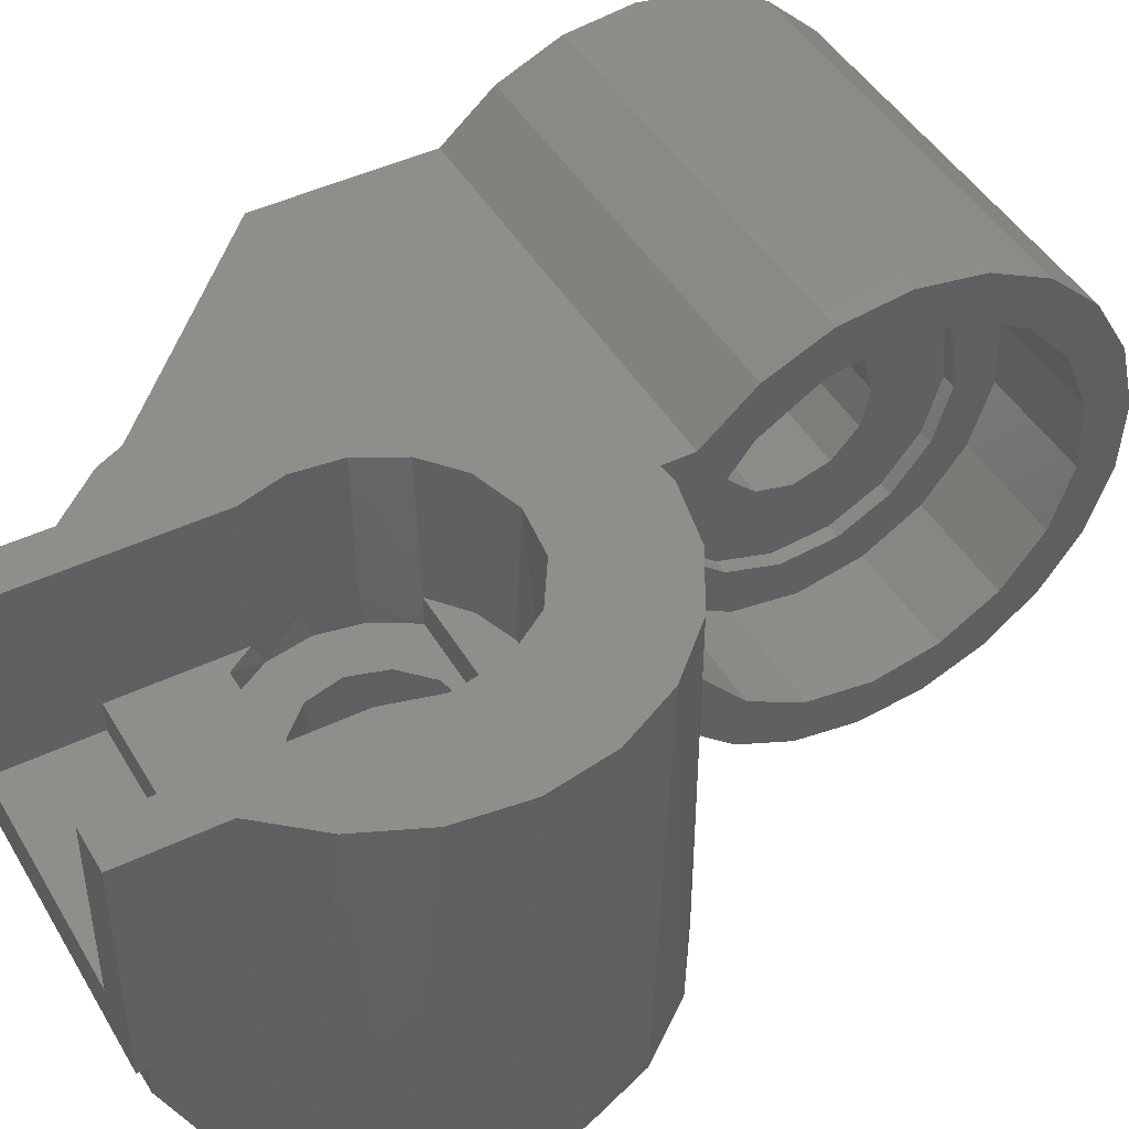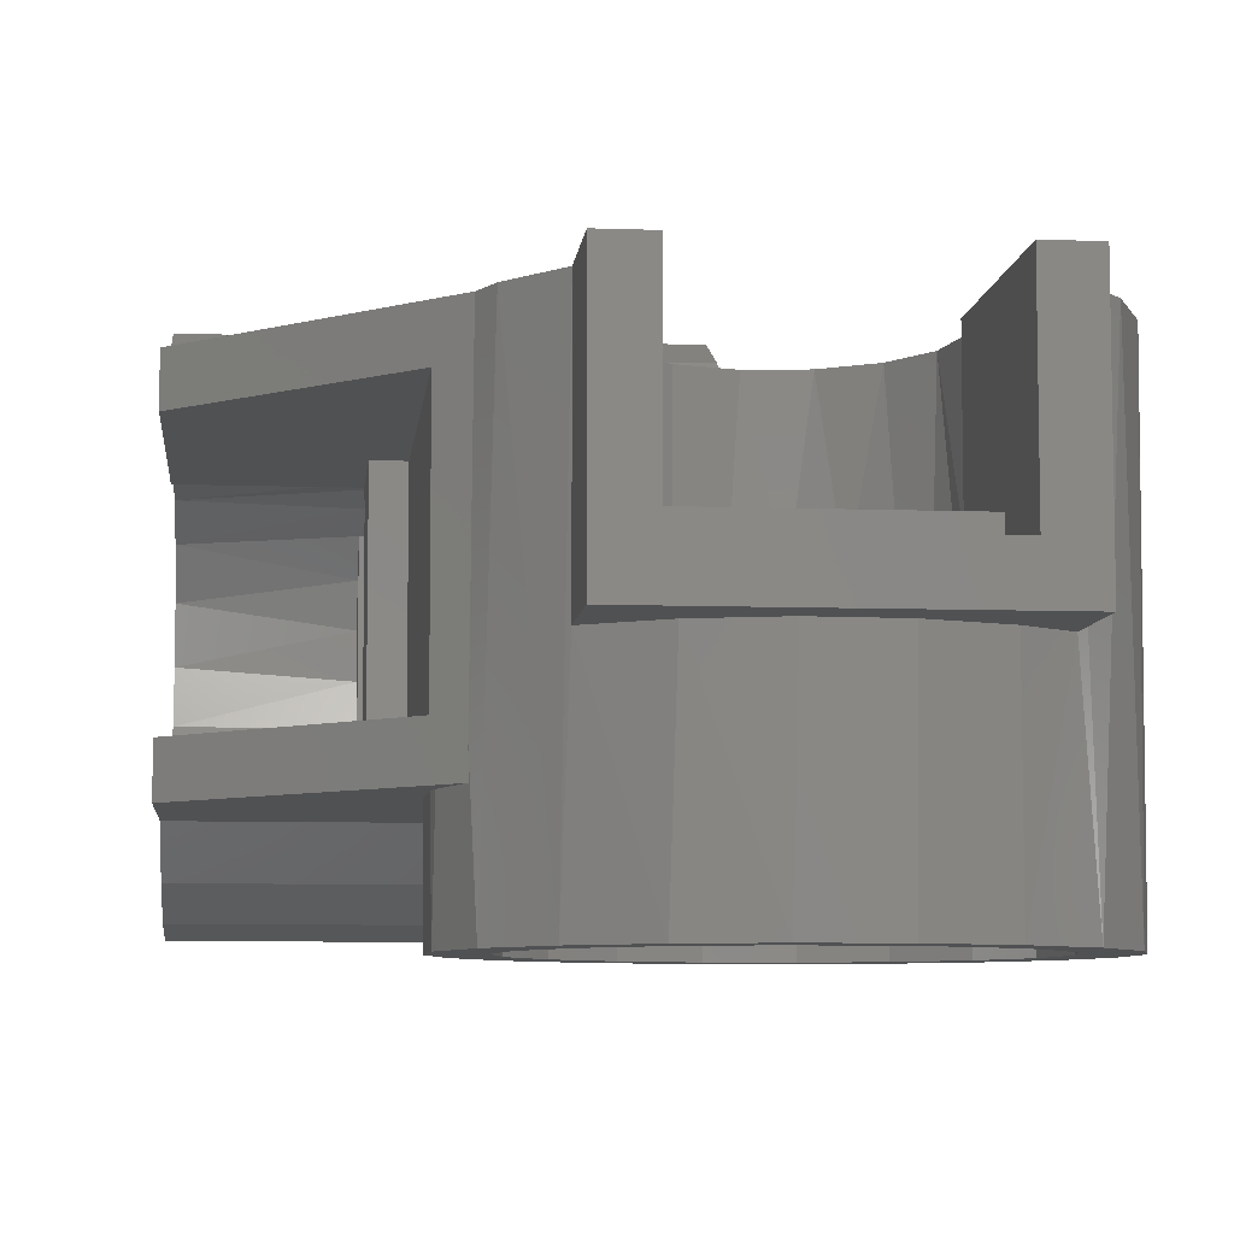
<metadata>
{"format":"stl","ext":"stl","renderer":"f3d","projection":"perspective","resolution":1024,"background":"white","views":[{"elev":45.4,"azim":61.1,"up":"+Z"},{"elev":-7.4,"azim":-5.9,"up":"+Z"}]}
</metadata>
<code>
# stl→obj: 402 verts, 804 faces
v -13.87 7.968 60
v -0.651 8.4 60
v -11.19 11.43 60
v -7.671 14.04 60
v 9.927 12.55 60
v 5.89 14.88 60
v 1.353 15.94 60
v -3.299 15.66 60
v -15.52 3.905 60
v -6.515 5.342 60
v -4.039 7.394 60
v -13.4 -8.738 60
v -10.53 -12.05 60
v -15.27 -4.774 60
v -7.53 -3.779 60
v -15.99 -0.4514 60
v -8.397 -0.6829 60
v -8.042 2.513 60
v -10.53 -18.5 60
v -7.53 -18.5 60
v 13.12 9.155 60
v 2.852 7.928 60
v 15.2 4.985 60
v 5.853 6.06 60
v 16 0.3921 60
v 7.823 3.126 60
v 8.417 -0.3577 60
v 15.43 -4.234 60
v 7.53 -3.779 60
v 13.55 -8.501 60
v 10.53 -12.05 60
v 7.53 -18.5 60
v 10.53 -18.5 60
v 7.53 -3.779 50
v 7.53 -12 50
v 7.53 -12 48
v 7.53 -18.5 48
v -7.53 -12 48
v -7.53 -18.5 48
v -7.53 -3.779 50
v -7.53 -12 50
v 10.53 -18.5 45
v 10.53 -12.05 45
v -10.53 -18.5 45
v -10.53 -12.05 45
v -6.433 -14.65 45
v -1.743 -15.9 45
v 3.107 -15.7 45
v 7.671 -14.04 45
v 1.506 8.289 50
v -1.343 8.317 50
v 4.183 7.313 50
v -4.039 7.394 50
v 6.382 5.5 50
v -6.382 5.5 50
v -8 2.644 50
v -8.403 -0.6143 50
v 6.382 -5.5 48
v -6.382 -5.5 48
v 6.382 -5.5 50
v -6.382 -5.5 50
v 7.604 3.628 50
v 8.29 1.5 50
v 8.425 -5.419e-15 50
v 8.29 -1.5 50
v 8.29 -1.5 45
v 8.425 2.064e-15 45
v 5.959 -1.5 45
v 5.959 0 45
v 8.29 1.5 45
v 5.959 1.5 45
v 2.956 -15.72 32
v -2.047 -15.87 32
v -6.851 -14.46 32
v -10.98 -11.63 32
v -14.04 -7.671 32
v -15.72 -2.956 32
v -15.87 2.047 32
v -14.46 6.851 32
v -11.63 10.98 32
v 7.671 -14.04 32
v -7.671 14.04 32
v -2.956 15.72 32
v 2.047 15.87 32
v 6.851 14.46 32
v 10.98 11.63 32
v 14.04 7.671 32
v 15.72 2.956 32
v 15.87 -2.047 32
v 14.46 -6.851 32
v 11.63 -10.98 32
v 8.29 -1.5 48
v 5.959 -1.5 48
v 5.959 0 48
v 5.959 1.5 48
v 8.29 1.5 48
v 7.604 3.628 48
v 6.382 5.5 48
v -6.382 5.5 48
v -7.898 -2.934 48
v -8.425 -1.032e-15 48
v -7.898 2.934 48
v 7.604 -3.628 48
v -12.11 4.733 32
v -13 0.3068 32
v -12.32 -4.157 32
v -10.15 -8.119 32
v -6.764 -11.1 32
v -2.559 -12.75 32
v 1.955 -12.85 32
v -1.955 12.85 32
v 2.559 12.75 32
v 6.764 11.1 32
v 10.15 8.119 32
v 12.32 4.157 32
v 13 -0.3068 32
v 12.11 -4.733 32
v -6.233 11.41 32
v -9.759 8.589 32
v 9.759 -8.589 32
v 6.233 -11.41 32
v -0.118 -4.999 48
v -2.601 -4.27 48
v -4.27 2.601 48
v -2.397 4.388 48
v 0.118 4.999 48
v 4.388 2.397 48
v 4.999 -0.118 48
v 2.601 4.27 48
v 2.397 -4.388 48
v 4.27 -2.601 48
v -4.388 -2.397 48
v -4.999 0.118 48
v -6.764 -11.1 40
v -2.559 -12.75 40
v 1.955 -12.85 40
v 6.233 -11.41 40
v -10.15 -8.119 40
v -12.32 -4.157 40
v -13 0.3068 40
v -12.11 4.733 40
v -9.759 8.589 40
v -6.233 11.41 40
v 6.764 11.1 40
v 2.559 12.75 40
v -1.955 12.85 40
v 10.15 8.119 40
v 12.32 4.157 40
v 13 -0.3068 40
v 12.11 -4.733 40
v 9.759 -8.589 40
v 4.388 2.397 41
v 2.601 4.27 41
v 0.118 4.999 41
v -2.397 4.388 41
v 4.999 -0.118 41
v 4.27 -2.601 41
v 2.397 -4.388 41
v -4.388 -2.397 41
v -2.601 -4.27 41
v -0.118 -4.999 41
v -4.999 0.118 41
v -4.27 2.601 41
v -9.595 2.815 40
v -9.942 -1.071 40
v -8.776 -4.794 40
v -6.273 -7.788 40
v -2.815 -9.595 40
v 1.071 -9.942 40
v -1.071 9.942 40
v 2.815 9.595 40
v 6.273 7.788 40
v 8.776 4.794 40
v 9.942 1.071 40
v 9.595 -2.815 40
v -4.794 8.776 40
v -7.788 6.273 40
v 7.788 -6.273 40
v 4.794 -8.776 40
v 6.273 7.788 41
v 2.815 9.595 41
v -1.071 9.942 41
v -4.794 8.776 41
v 8.776 4.794 41
v 9.942 1.071 41
v 9.595 -2.815 41
v 7.788 -6.273 41
v 4.794 -8.776 41
v -9.595 2.815 41
v -8.776 -4.794 41
v -7.788 6.273 41
v 1.071 -9.942 41
v -2.815 -9.595 41
v -6.273 -7.788 41
v -9.942 -1.071 41
v -28 6.116 60
v -28 6.116 57
v -13 -8.131 60
v -16 -5.282 57
v -13 -8.131 38.94
v -16 -5.282 41.94
v -28 6.116 38.94
v -28 6.116 41.94
v -28 37.97 35.6
v -28 38.4 48.82
v -28 41.43 38.28
v -28 44.04 41.8
v -28 42.55 59.4
v -28 44.88 55.36
v -28 45.94 50.82
v -28 45.66 46.17
v -28 33.9 33.95
v -28 35.34 42.96
v -28 37.39 45.43
v -28 21.26 36.07
v -28 17.95 38.94
v -28 25.23 34.2
v -28 26.22 41.94
v -28 29.55 33.48
v -28 29.32 41.07
v -28 32.51 41.43
v -28 39.15 62.59
v -28 37.93 52.32
v -28 34.98 64.67
v -28 36.06 55.32
v -28 30.39 65.47
v -28 33.13 57.29
v -28 29.64 57.89
v -28 25.77 64.9
v -28 26.22 57
v -28 21.5 63.02
v -28 17.95 60
v -18 26.22 57
v -18 18 57
v -16 18 57
v -16 18 41.94
v -18 18 41.94
v -18 26.22 41.94
v -13 8.866 38.94
v -13 8.866 60
v -12.44 9.123 38.94
v -10.35 11.68 38.94
v 0 17.95 38.94
v 0 14.65 38.94
v -3.635 14.65 38.94
v -6.963 13.42 38.94
v -12.44 9.123 60
v -10.35 11.68 60
v -6.963 13.42 60
v -3.452 14.72 60
v 0 14.72 60
v 0 17.95 60
v 0 17.25 46.91
v 0 14.67 44.88
v 0 21.26 36.07
v 0 21.88 39.32
v 0 18.9 42.71
v 0 14 49.52
v 0 17.15 51.42
v 0 14.7 54.16
v 0 42.55 59.4
v 0 42.75 52.03
v 0 44.88 55.36
v 0 42.85 47.52
v 0 45.94 50.82
v 0 38.59 39.71
v 0 41.43 38.28
v 0 41.41 43.24
v 0 44.04 41.8
v 0 45.66 46.17
v 0 37.97 35.6
v 0 34.73 37.36
v 0 33.9 33.95
v 0 30.31 36.47
v 0 29.55 33.48
v 0 25.84 37.15
v 0 25.23 34.2
v 0 38.12 59.62
v 0 41.1 56.23
v 0 39.15 62.59
v 0 18.59 55.7
v 0 21.41 59.23
v 0 21.5 63.02
v 0 25.27 61.58
v 0 25.77 64.9
v 0 29.69 62.47
v 0 30.39 65.47
v 0 34.16 61.79
v 0 34.98 64.67
v -3.503 14.7 54.16
v -3.584 14.67 44.88
v -4.943 14.17 51.78
v -5.392 14 49.68
v -4.908 14.18 47.07
v -18 38.29 50.98
v -18 38.32 48.13
v -18 37.31 53.65
v -18 37.39 45.43
v -18 35.5 55.85
v -18 35.5 43.09
v -18 32.64 41.47
v -18 29.39 41.07
v -18 24.5 43.09
v -18 24.5 55.85
v -18 33.63 57.07
v -18 31.5 57.76
v -18 30 57.9
v -18 28.5 57.76
v -13 28.5 57.76
v -13 30 57.9
v -13 28.5 55.43
v -13 30 55.43
v -13 31.5 57.76
v -13 31.5 55.43
v -16 28.5 57.76
v -16 28.5 55.43
v -16 30 55.43
v -16 31.5 55.43
v -16 31.5 57.76
v -16 33.63 57.07
v -16 35.5 55.85
v -16 35.5 43.09
v -16 27.07 41.57
v -16 30 41.05
v -16 32.93 41.57
v -16 24.5 43.09
v -16 24.5 55.85
v -16 26.37 57.07
v -16 25 49.35
v -16 25.73 46.87
v -16 32.6 45.2
v -16 34.39 47.07
v -16 35 49.59
v -16 32.4 53.86
v -16 29.88 54.47
v -16 34.27 52.07
v -16 25.61 51.87
v -16 27.4 53.74
v -16 27.6 45.08
v -16 30.12 44.47
v -8 18.9 42.71
v -8 17.25 46.91
v -8 17.15 51.42
v -8 18.59 55.7
v -8 21.88 39.32
v -8 25.84 37.15
v -8 30.31 36.47
v -8 34.73 37.36
v -8 38.59 39.71
v -8 41.41 43.24
v -8 41.1 56.23
v -8 42.75 52.03
v -8 42.85 47.52
v -8 38.12 59.62
v -8 34.16 61.79
v -8 29.69 62.47
v -8 25.27 61.58
v -8 21.41 59.23
v -9 32.4 53.86
v -9 34.27 52.07
v -9 35 49.59
v -9 34.39 47.07
v -9 29.88 54.47
v -9 27.4 53.74
v -9 25.61 51.87
v -9 27.6 45.08
v -9 25.73 46.87
v -9 25 49.35
v -9 30.12 44.47
v -9 32.6 45.2
v -8 32.82 39.87
v -8 28.93 39.53
v -8 25.21 40.69
v -8 22.21 43.2
v -8 20.4 46.65
v -8 20.06 50.54
v -8 39.94 48.4
v -8 39.6 52.29
v -8 37.79 55.74
v -8 34.79 58.25
v -8 31.07 59.41
v -8 27.18 59.07
v -8 38.78 44.68
v -8 36.27 41.68
v -8 23.73 57.26
v -8 21.22 54.26
v -9 37.79 55.74
v -9 39.6 52.29
v -9 39.94 48.4
v -9 38.78 44.68
v -9 34.79 58.25
v -9 31.07 59.41
v -9 27.18 59.07
v -9 23.73 57.26
v -9 21.22 54.26
v -9 32.82 39.87
v -9 25.21 40.69
v -9 36.27 41.68
v -9 20.06 50.54
v -9 20.4 46.65
v -9 22.21 43.2
v -9 28.93 39.53
f 1 2 3
f 4 3 5
f 4 5 6
f 4 6 7
f 4 7 8
f 9 10 1
f 1 10 11
f 1 11 2
f 12 13 14
f 14 13 15
f 14 15 16
f 16 15 17
f 16 17 9
f 9 17 18
f 9 18 10
f 13 19 15
f 15 19 20
f 5 3 21
f 21 3 2
f 21 2 22
f 21 22 23
f 23 22 24
f 23 24 25
f 25 24 26
f 25 26 27
f 25 27 28
f 28 27 29
f 28 29 30
f 30 29 31
f 32 33 29
f 29 33 31
f 34 35 29
f 29 35 32
f 35 36 32
f 32 36 37
f 38 39 36
f 36 39 37
f 15 20 40
f 40 20 41
f 20 39 41
f 41 39 38
f 33 42 31
f 31 42 43
f 44 45 46
f 44 46 47
f 44 47 42
f 42 47 48
f 42 48 49
f 42 49 43
f 44 19 45
f 45 19 13
f 33 32 42
f 42 32 37
f 42 37 44
f 44 37 39
f 44 39 19
f 19 39 20
f 36 35 38
f 38 35 41
f 50 51 52
f 52 51 53
f 52 53 54
f 54 53 55
f 56 17 57
f 57 17 15
f 57 15 40
f 17 56 18
f 18 56 55
f 18 55 10
f 10 55 53
f 10 53 11
f 58 59 60
f 60 59 61
f 41 61 40
f 61 41 60
f 60 41 35
f 60 35 34
f 50 22 2
f 22 50 52
f 52 24 22
f 50 2 51
f 51 2 11
f 51 11 53
f 52 54 24
f 24 54 62
f 24 62 26
f 62 63 26
f 26 63 64
f 26 64 27
f 64 65 27
f 27 65 34
f 27 34 29
f 66 67 68
f 68 67 69
f 67 70 69
f 69 70 71
f 72 47 73
f 73 47 46
f 73 46 74
f 13 12 75
f 75 12 76
f 76 12 14
f 76 14 77
f 77 14 16
f 77 16 78
f 16 9 78
f 79 78 9
f 9 1 79
f 80 79 1
f 45 13 75
f 45 75 74
f 45 74 46
f 81 49 72
f 72 49 48
f 72 48 47
f 4 82 3
f 3 82 80
f 3 80 1
f 83 7 84
f 84 7 6
f 84 6 85
f 85 6 5
f 85 5 86
f 86 5 21
f 86 21 87
f 87 21 23
f 87 23 88
f 88 23 25
f 88 25 89
f 25 28 89
f 90 89 28
f 28 30 90
f 91 90 30
f 49 81 43
f 43 81 91
f 43 91 31
f 31 91 30
f 82 4 83
f 83 4 8
f 83 8 7
f 92 66 93
f 93 66 68
f 94 93 69
f 69 93 68
f 95 94 71
f 71 94 69
f 96 95 70
f 70 95 71
f 63 96 64
f 64 96 70
f 64 70 67
f 63 62 96
f 96 62 97
f 62 54 97
f 97 54 98
f 98 54 99
f 99 54 55
f 100 101 57
f 57 101 102
f 57 102 56
f 56 102 99
f 56 99 55
f 57 40 100
f 100 40 61
f 100 61 59
f 67 66 92
f 34 58 60
f 58 34 103
f 103 34 65
f 103 65 92
f 92 65 64
f 92 64 67
f 104 105 78
f 78 105 106
f 78 106 77
f 77 106 107
f 77 107 76
f 76 107 108
f 76 108 75
f 75 108 109
f 75 109 74
f 74 109 110
f 74 110 73
f 73 110 81
f 73 81 72
f 83 84 111
f 111 84 85
f 111 85 112
f 112 85 86
f 112 86 113
f 113 86 87
f 113 87 114
f 114 87 88
f 114 88 115
f 115 88 89
f 115 89 116
f 116 89 90
f 116 90 117
f 83 111 82
f 82 111 118
f 82 118 80
f 80 118 119
f 80 119 79
f 79 119 104
f 79 104 78
f 117 90 120
f 120 90 91
f 120 91 121
f 121 91 81
f 121 81 110
f 122 100 59
f 100 122 123
f 99 102 124
f 99 124 125
f 99 125 126
f 99 126 98
f 127 128 94
f 127 94 95
f 127 95 96
f 127 96 97
f 127 97 129
f 59 58 122
f 122 58 103
f 122 103 130
f 130 103 92
f 130 92 131
f 123 132 100
f 100 132 133
f 100 133 101
f 101 133 124
f 101 124 102
f 92 93 131
f 131 93 94
f 131 94 128
f 129 97 126
f 126 97 98
f 107 134 108
f 108 134 135
f 108 135 109
f 109 135 136
f 109 136 110
f 110 136 137
f 110 137 121
f 134 107 138
f 138 107 106
f 138 106 139
f 139 106 105
f 139 105 140
f 140 105 104
f 140 104 141
f 141 104 119
f 141 119 142
f 142 119 118
f 142 118 143
f 114 144 113
f 113 144 145
f 113 145 112
f 112 145 146
f 112 146 111
f 111 146 143
f 111 143 118
f 144 114 147
f 147 114 115
f 147 115 148
f 148 115 116
f 148 116 149
f 149 116 117
f 149 117 150
f 150 117 120
f 150 120 151
f 151 120 121
f 151 121 137
f 152 129 153
f 153 129 126
f 153 126 154
f 154 126 125
f 154 125 155
f 129 152 127
f 127 152 156
f 127 156 128
f 128 156 157
f 128 157 131
f 131 157 158
f 131 158 130
f 159 123 160
f 160 123 122
f 160 122 161
f 161 122 130
f 161 130 158
f 123 159 132
f 132 159 162
f 132 162 133
f 133 162 163
f 133 163 124
f 124 163 155
f 124 155 125
f 164 165 140
f 140 165 166
f 140 166 139
f 139 166 167
f 139 167 138
f 138 167 168
f 138 168 134
f 134 168 169
f 134 169 135
f 135 169 137
f 135 137 136
f 146 145 170
f 170 145 144
f 170 144 171
f 171 144 147
f 171 147 172
f 172 147 148
f 172 148 173
f 173 148 149
f 173 149 174
f 174 149 150
f 174 150 175
f 146 170 143
f 143 170 176
f 143 176 142
f 142 176 177
f 142 177 141
f 141 177 164
f 141 164 140
f 175 150 178
f 178 150 151
f 178 151 179
f 179 151 137
f 179 137 169
f 173 180 172
f 172 180 181
f 172 181 171
f 171 181 182
f 171 182 170
f 170 182 183
f 170 183 176
f 180 173 184
f 184 173 174
f 184 174 185
f 185 174 175
f 185 175 186
f 186 175 178
f 186 178 187
f 187 178 179
f 187 179 188
f 163 189 155
f 161 190 160
f 183 182 154
f 183 154 155
f 183 155 189
f 183 189 191
f 192 187 188
f 187 192 158
f 158 192 193
f 158 193 161
f 161 193 194
f 161 194 190
f 160 190 159
f 159 190 195
f 159 195 162
f 162 195 189
f 162 189 163
f 182 181 154
f 154 181 180
f 154 180 184
f 154 184 153
f 153 184 185
f 153 185 152
f 152 185 156
f 156 185 186
f 156 186 157
f 157 186 187
f 157 187 158
f 166 194 167
f 167 194 193
f 167 193 168
f 168 193 192
f 168 192 169
f 169 192 188
f 169 188 179
f 194 166 190
f 190 166 165
f 190 165 195
f 195 165 164
f 195 164 189
f 189 164 177
f 189 177 191
f 191 177 176
f 191 176 183
f 196 197 198
f 198 197 199
f 198 199 200
f 200 199 201
f 200 201 202
f 202 201 203
f 204 205 206
f 207 206 208
f 207 208 209
f 207 209 210
f 207 210 211
f 212 213 204
f 204 213 214
f 204 214 205
f 215 216 217
f 217 216 218
f 217 218 219
f 219 218 220
f 219 220 212
f 212 220 221
f 212 221 213
f 216 202 218
f 218 202 203
f 208 206 222
f 222 206 205
f 222 205 223
f 222 223 224
f 224 223 225
f 224 225 226
f 226 225 227
f 226 227 228
f 226 228 229
f 229 228 230
f 229 230 231
f 231 230 232
f 197 196 230
f 230 196 232
f 197 230 233
f 197 233 234
f 197 234 235
f 197 235 199
f 236 237 201
f 201 237 203
f 237 238 203
f 203 238 218
f 239 240 200
f 200 240 198
f 236 201 235
f 235 201 199
f 241 239 242
f 216 243 244
f 216 244 245
f 216 245 246
f 216 246 242
f 216 242 239
f 216 239 200
f 216 200 202
f 232 196 198
f 232 198 240
f 232 240 247
f 232 247 248
f 232 248 249
f 232 249 250
f 232 250 251
f 232 251 252
f 244 253 254
f 243 255 256
f 243 256 257
f 243 257 253
f 243 253 244
f 254 253 258
f 258 253 259
f 258 259 260
f 261 262 263
f 263 262 264
f 263 264 265
f 266 267 268
f 268 267 269
f 268 269 264
f 264 269 270
f 264 270 265
f 267 266 271
f 271 266 272
f 271 272 273
f 273 272 274
f 273 274 275
f 275 274 276
f 275 276 277
f 277 276 256
f 277 256 255
f 278 279 280
f 280 279 262
f 280 262 261
f 260 259 251
f 251 259 281
f 251 281 252
f 252 281 282
f 252 282 283
f 283 282 284
f 283 284 285
f 285 284 286
f 285 286 287
f 287 286 288
f 287 288 289
f 289 288 278
f 289 278 280
f 251 250 260
f 260 250 290
f 254 291 244
f 244 291 245
f 260 290 258
f 258 290 292
f 258 292 293
f 258 293 254
f 254 293 294
f 254 294 291
f 239 241 240
f 240 241 247
f 241 242 247
f 247 242 248
f 242 246 248
f 248 246 249
f 249 293 250
f 249 246 293
f 250 292 290
f 250 293 292
f 245 291 246
f 246 291 294
f 246 294 293
f 235 234 236
f 236 234 237
f 295 296 297
f 297 296 298
f 297 298 299
f 299 298 300
f 301 220 302
f 302 220 218
f 302 218 238
f 220 301 221
f 221 301 300
f 221 300 213
f 213 300 298
f 213 298 214
f 237 303 238
f 303 237 304
f 304 237 234
f 304 234 233
f 295 223 205
f 223 295 297
f 297 225 223
f 295 205 296
f 296 205 214
f 296 214 298
f 297 299 225
f 225 299 305
f 225 305 227
f 305 306 227
f 227 306 307
f 227 307 228
f 307 308 228
f 228 308 233
f 228 233 230
f 309 310 311
f 311 310 312
f 310 313 312
f 312 313 314
f 243 216 255
f 255 216 215
f 255 215 277
f 277 215 217
f 277 217 275
f 275 217 219
f 275 219 273
f 273 219 212
f 273 212 271
f 271 212 204
f 271 204 267
f 267 204 206
f 267 206 269
f 269 206 207
f 269 207 270
f 270 207 211
f 270 211 265
f 265 211 210
f 265 210 263
f 263 210 209
f 263 209 261
f 261 209 208
f 261 208 280
f 280 208 222
f 280 222 289
f 289 222 224
f 289 224 287
f 287 224 226
f 287 226 285
f 285 226 229
f 285 229 283
f 283 229 231
f 283 231 252
f 252 231 232
f 315 309 316
f 316 309 311
f 317 316 312
f 312 316 311
f 318 317 314
f 314 317 312
f 319 318 313
f 313 318 314
f 306 319 307
f 307 319 313
f 307 313 310
f 306 305 319
f 319 305 320
f 305 299 320
f 320 299 321
f 321 299 322
f 322 299 300
f 323 324 302
f 302 324 325
f 302 325 301
f 301 325 322
f 301 322 300
f 302 238 323
f 323 238 303
f 323 303 326
f 327 326 304
f 304 326 303
f 310 309 315
f 233 327 304
f 327 233 328
f 328 233 308
f 328 308 315
f 315 308 307
f 315 307 310
f 329 323 326
f 323 329 330
f 322 325 331
f 322 331 332
f 322 332 333
f 322 333 321
f 334 335 317
f 334 317 318
f 334 318 319
f 334 319 320
f 334 320 336
f 326 327 329
f 329 327 328
f 329 328 337
f 337 328 315
f 337 315 338
f 330 339 323
f 323 339 340
f 323 340 324
f 324 340 331
f 324 331 325
f 315 316 338
f 338 316 317
f 338 317 335
f 336 320 333
f 333 320 321
f 256 341 257
f 257 341 342
f 257 342 253
f 253 342 343
f 253 343 259
f 259 343 344
f 259 344 281
f 341 256 345
f 345 256 276
f 345 276 346
f 346 276 274
f 346 274 347
f 347 274 272
f 347 272 348
f 348 272 266
f 348 266 349
f 349 266 268
f 349 268 350
f 278 351 279
f 279 351 352
f 279 352 262
f 262 352 353
f 262 353 264
f 264 353 350
f 264 350 268
f 351 278 354
f 354 278 288
f 354 288 355
f 355 288 286
f 355 286 356
f 356 286 284
f 356 284 357
f 357 284 282
f 357 282 358
f 358 282 281
f 358 281 344
f 359 336 360
f 360 336 333
f 360 333 361
f 361 333 332
f 361 332 362
f 336 359 334
f 334 359 363
f 334 363 335
f 335 363 364
f 335 364 338
f 338 364 365
f 338 365 337
f 366 330 367
f 367 330 329
f 367 329 368
f 368 329 337
f 368 337 365
f 330 366 339
f 339 366 369
f 339 369 340
f 340 369 370
f 340 370 331
f 331 370 362
f 331 362 332
f 371 372 347
f 347 372 373
f 347 373 346
f 346 373 374
f 346 374 345
f 345 374 375
f 345 375 341
f 341 375 376
f 341 376 342
f 342 376 344
f 342 344 343
f 353 352 377
f 377 352 351
f 377 351 378
f 378 351 354
f 378 354 379
f 379 354 355
f 379 355 380
f 380 355 356
f 380 356 381
f 381 356 357
f 381 357 382
f 353 377 350
f 350 377 383
f 350 383 349
f 349 383 384
f 349 384 348
f 348 384 371
f 348 371 347
f 382 357 385
f 385 357 358
f 385 358 386
f 386 358 344
f 386 344 376
f 380 387 379
f 379 387 388
f 379 388 378
f 378 388 389
f 378 389 377
f 377 389 390
f 377 390 383
f 387 380 391
f 391 380 381
f 391 381 392
f 392 381 382
f 392 382 393
f 393 382 385
f 393 385 394
f 394 385 386
f 394 386 395
f 370 396 362
f 368 397 367
f 390 389 361
f 390 361 362
f 390 362 396
f 390 396 398
f 399 394 395
f 394 399 365
f 365 399 400
f 365 400 368
f 368 400 401
f 368 401 397
f 367 397 366
f 366 397 402
f 366 402 369
f 369 402 396
f 369 396 370
f 389 388 361
f 361 388 387
f 361 387 391
f 361 391 360
f 360 391 392
f 360 392 359
f 359 392 363
f 363 392 393
f 363 393 364
f 364 393 394
f 364 394 365
f 373 401 374
f 374 401 400
f 374 400 375
f 375 400 399
f 375 399 376
f 376 399 395
f 376 395 386
f 401 373 397
f 397 373 372
f 397 372 402
f 402 372 371
f 402 371 396
f 396 371 384
f 396 384 398
f 398 384 383
f 398 383 390

</code>
